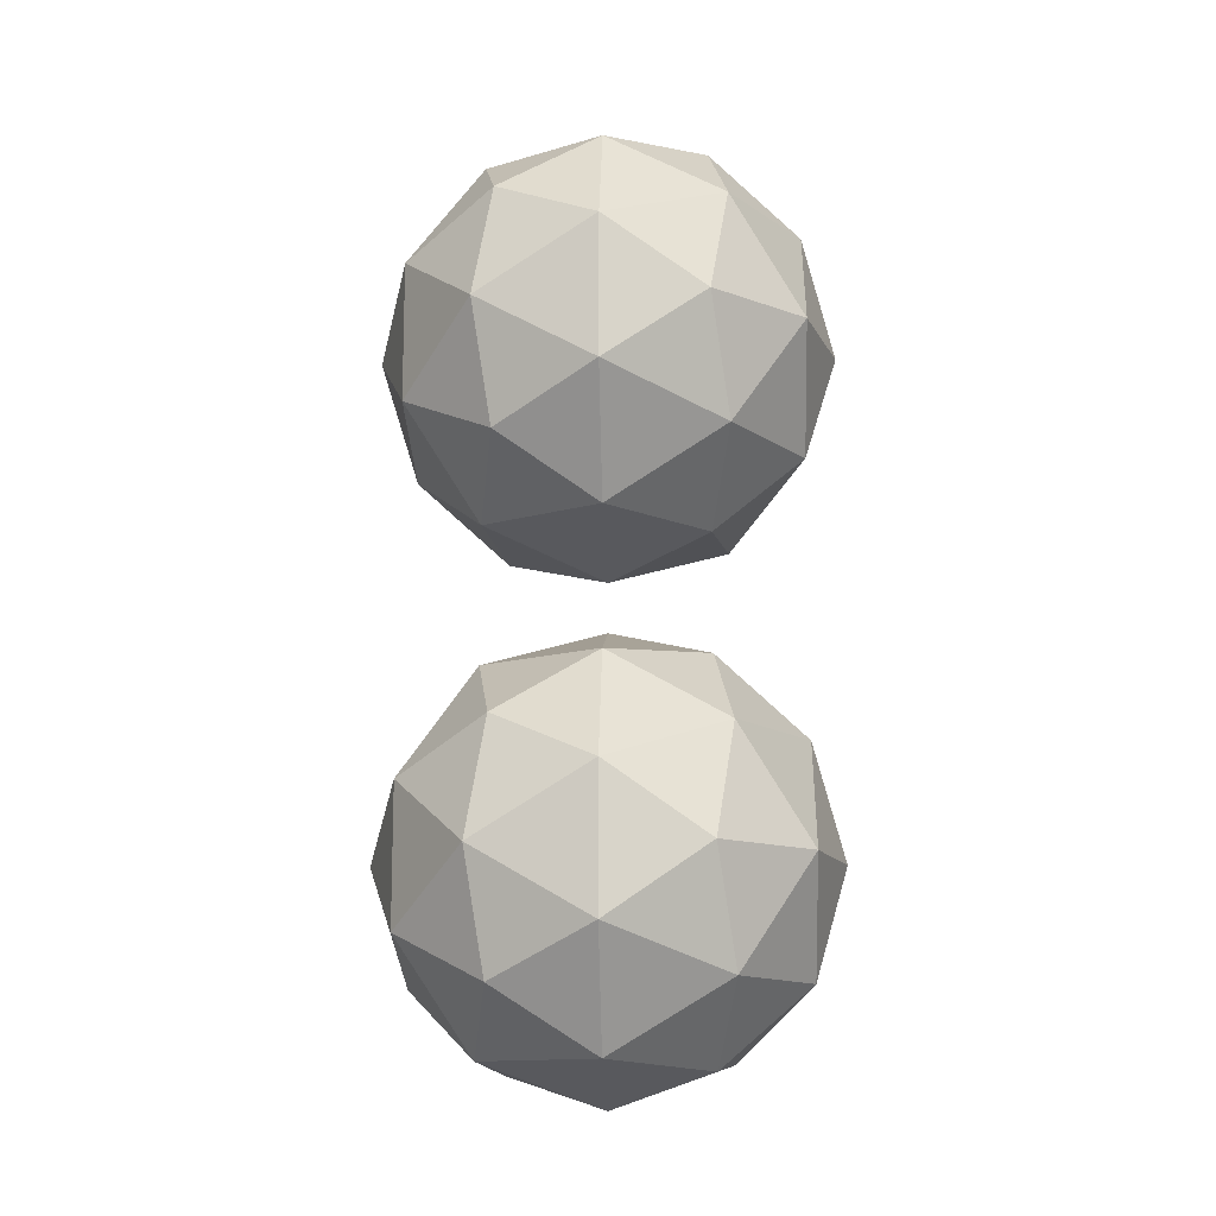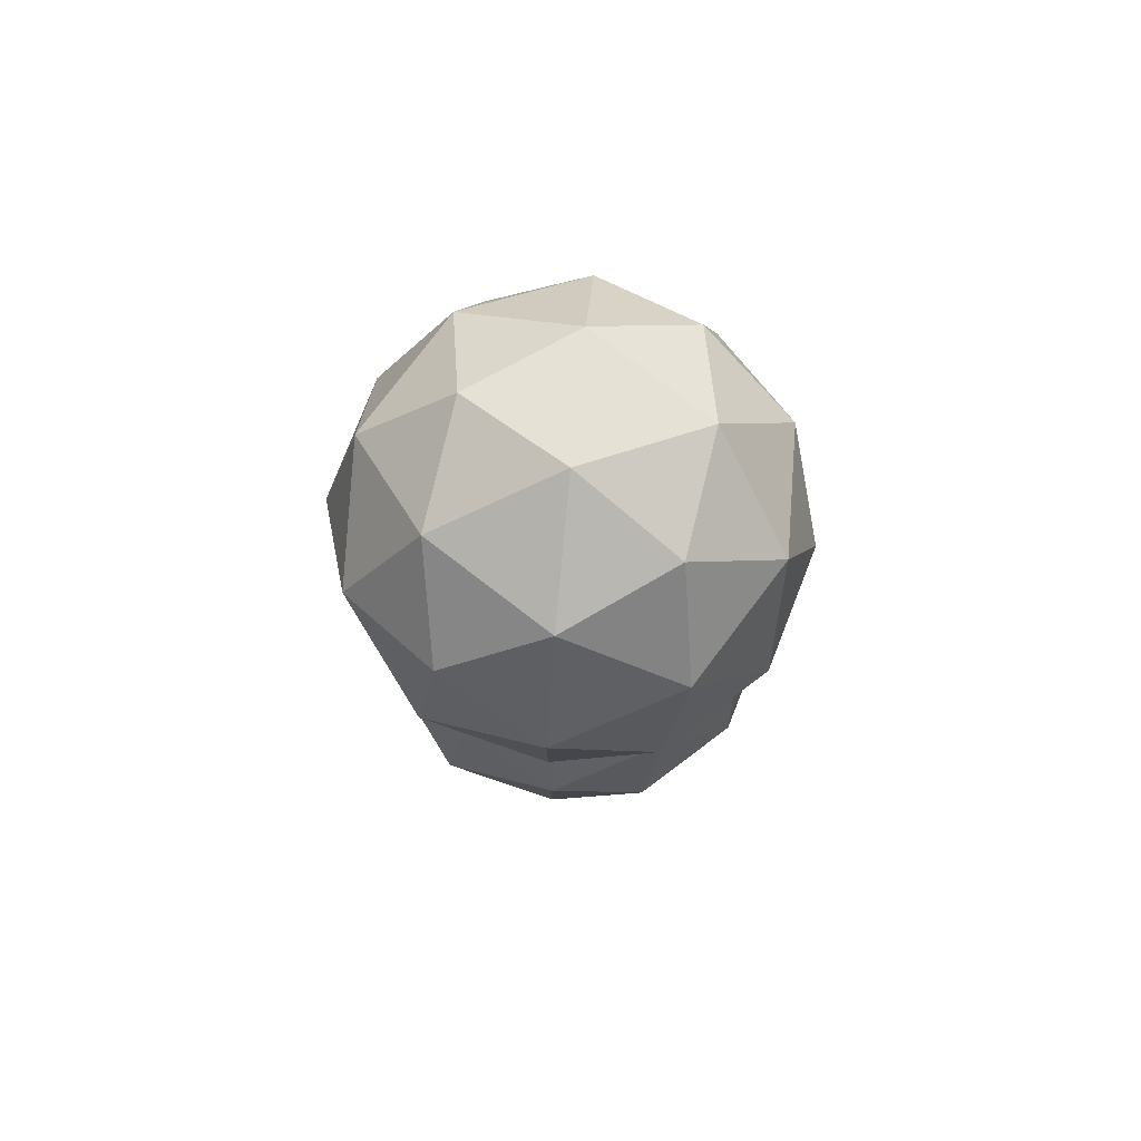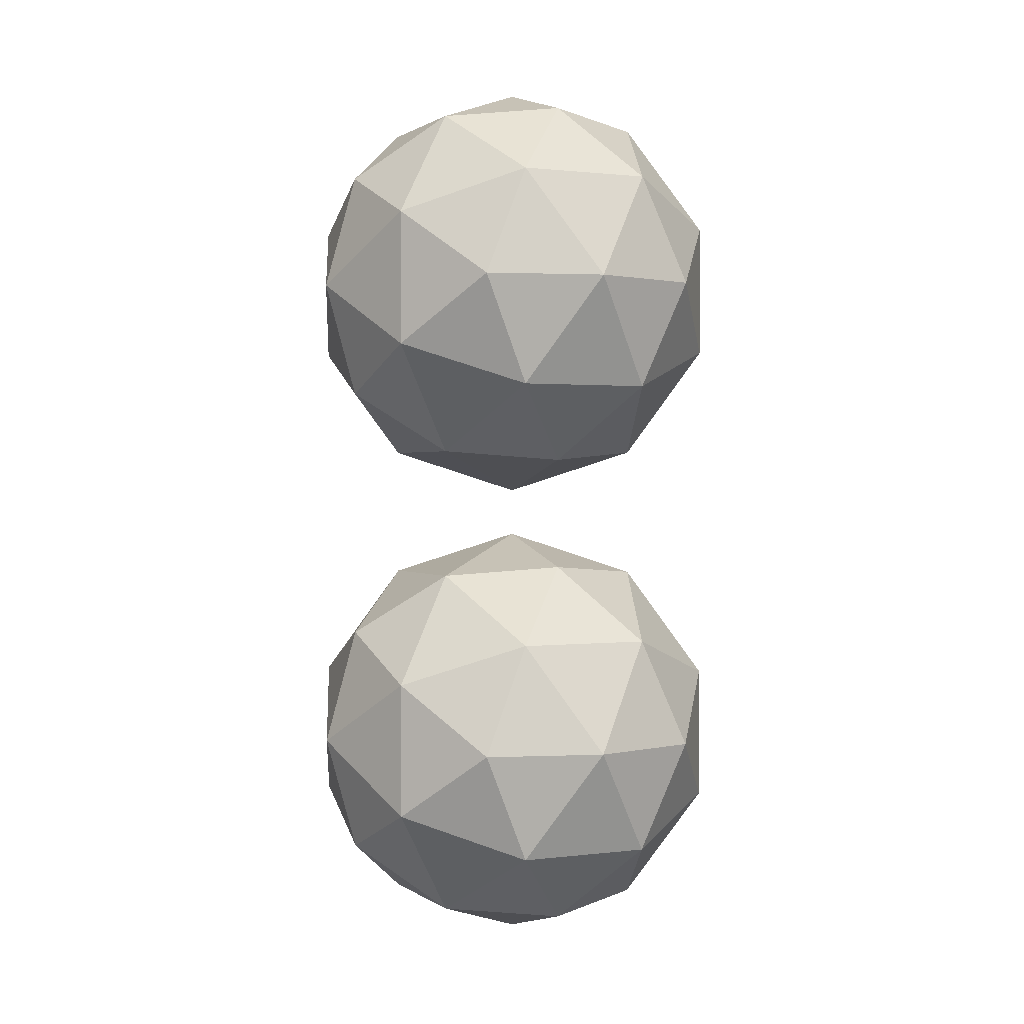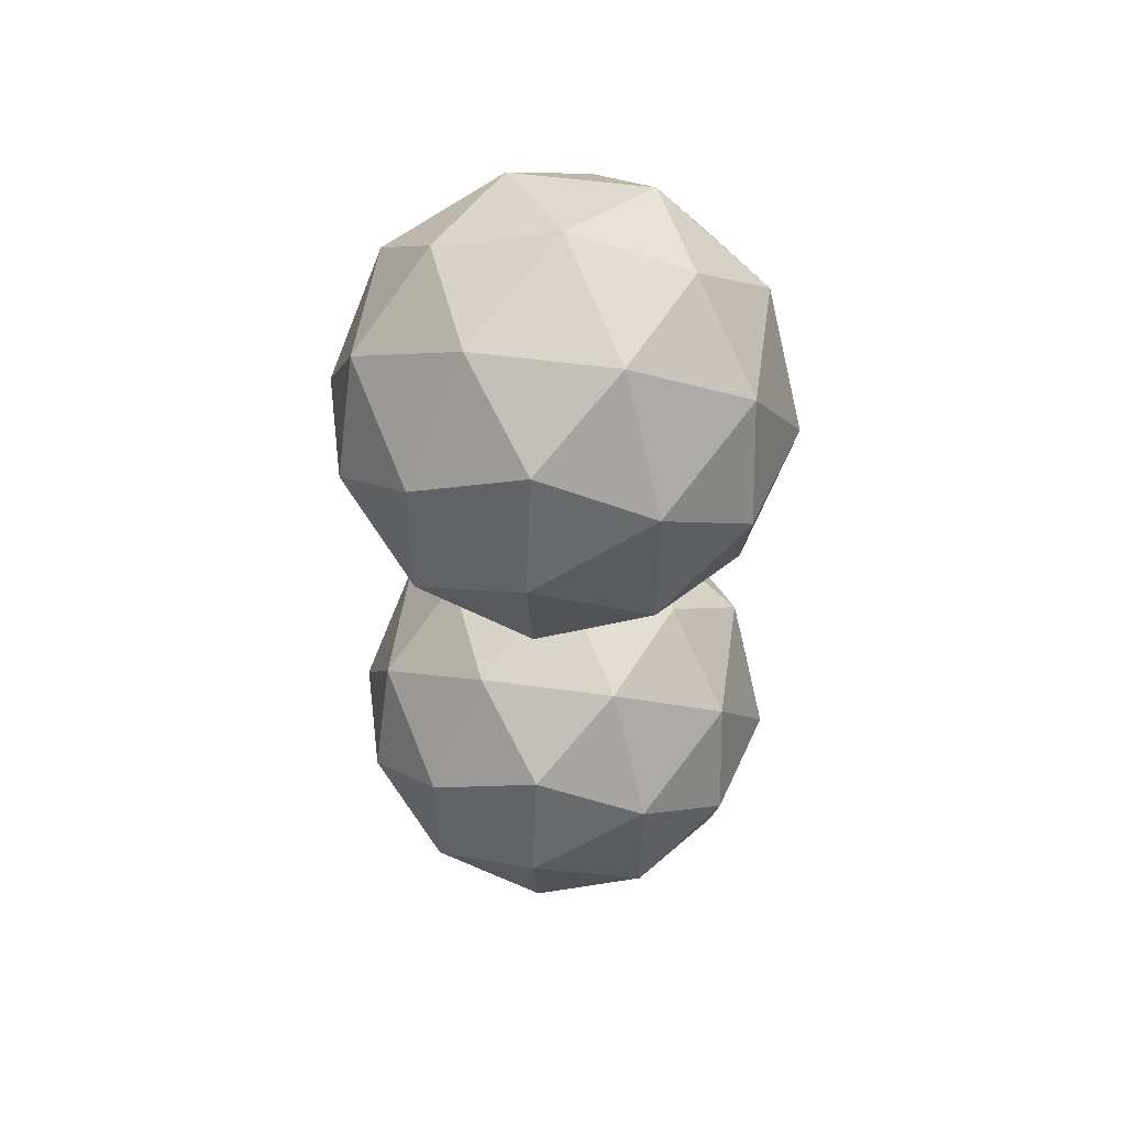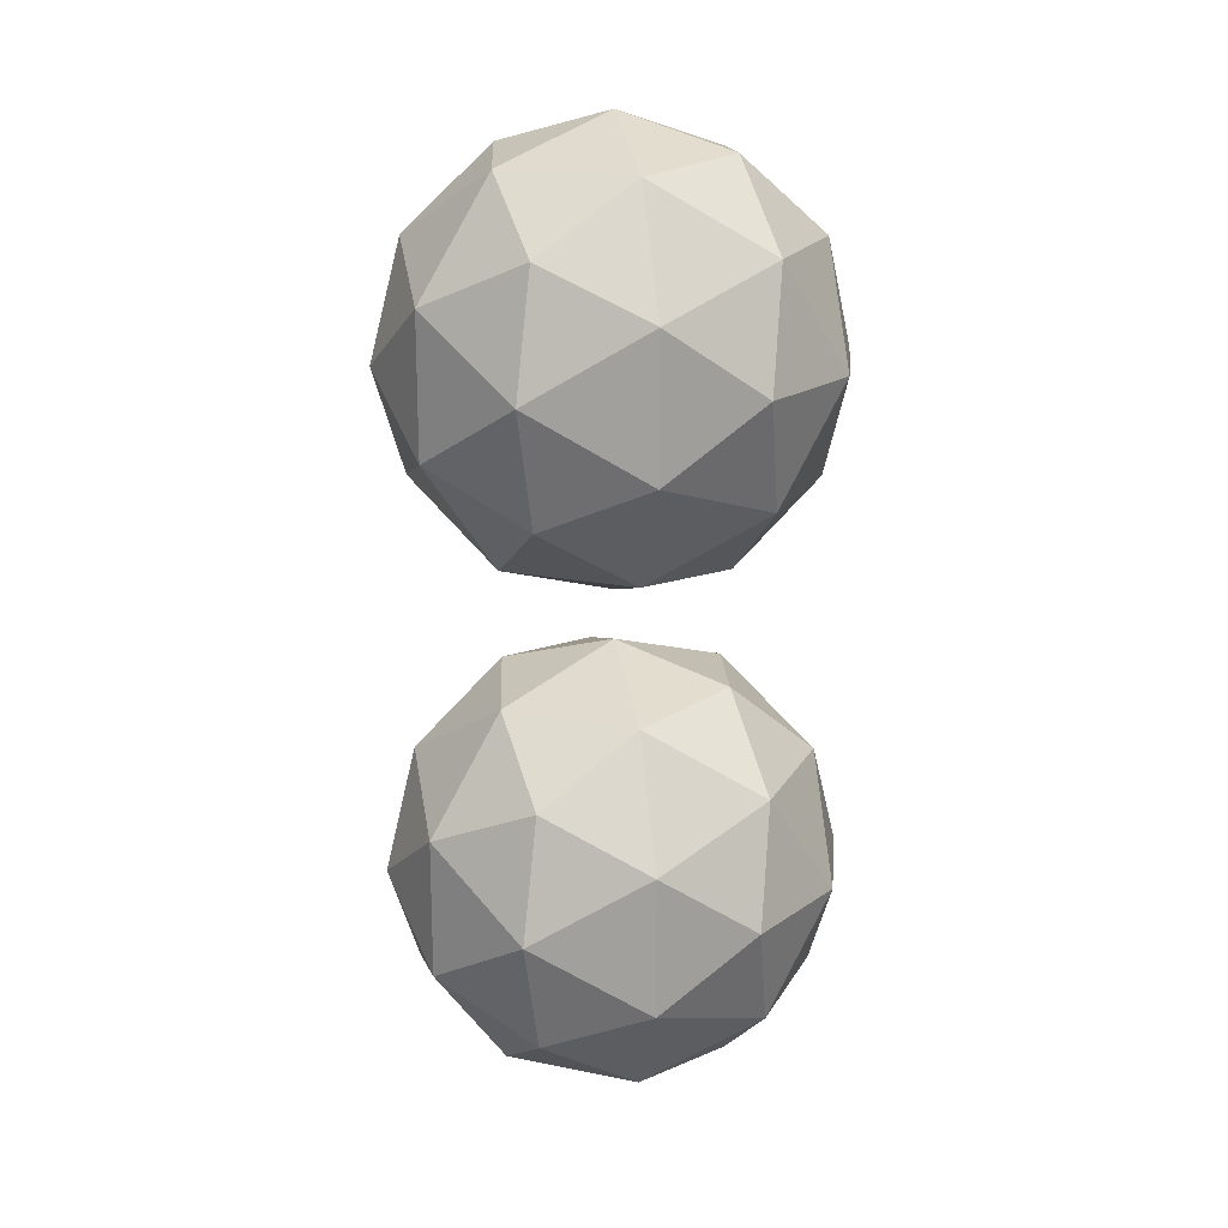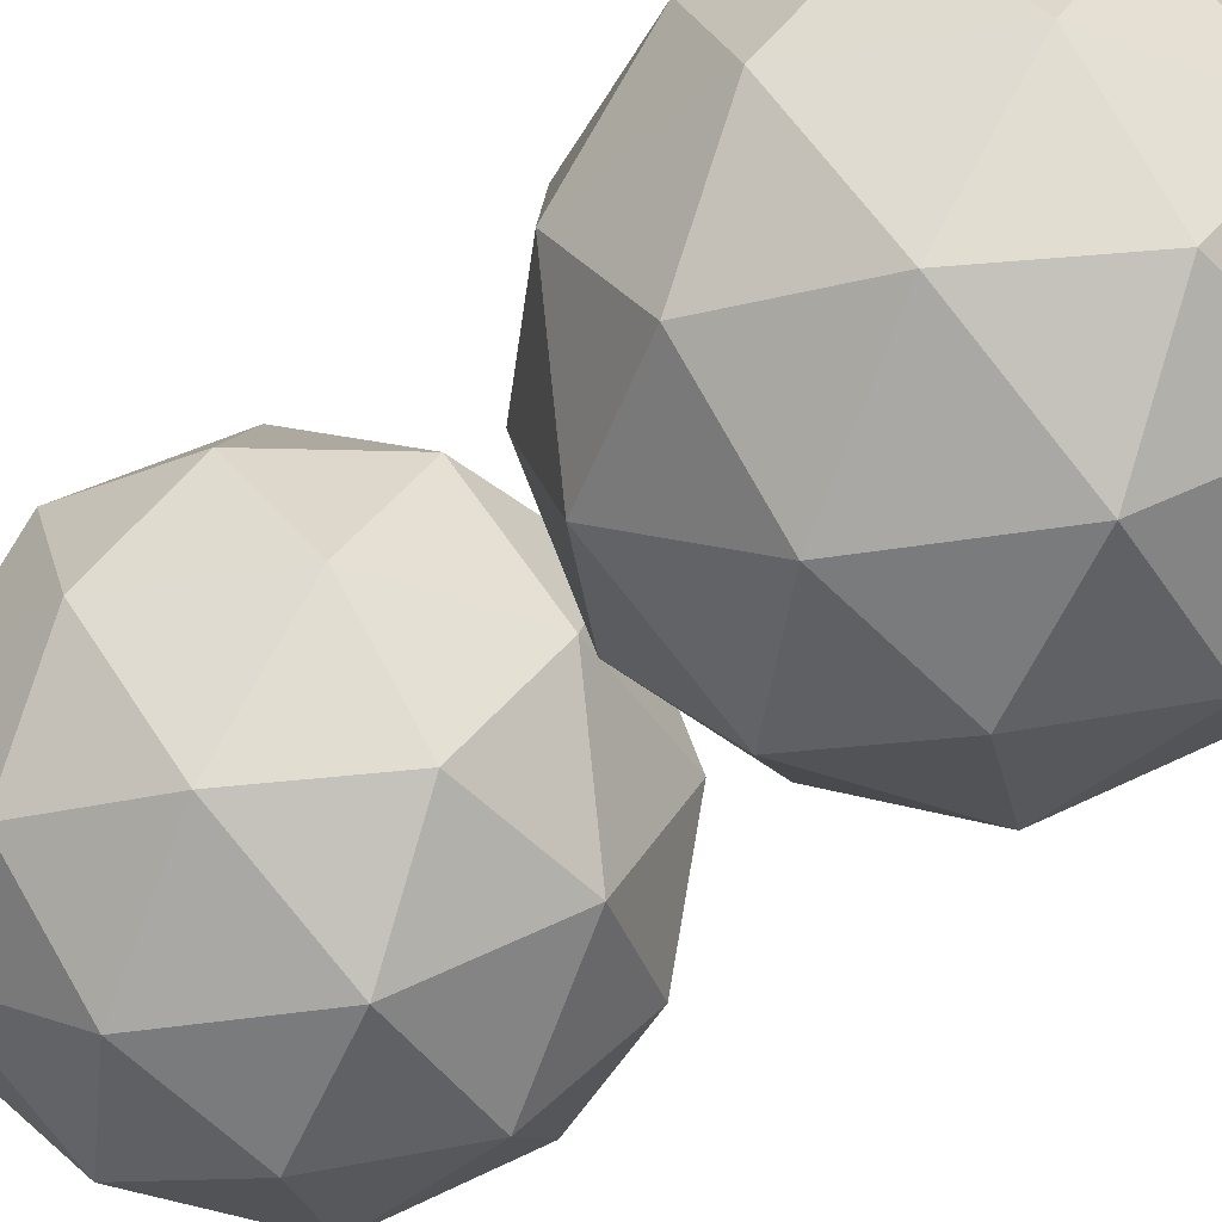
<metadata>
{"format":"obj","ext":"obj","renderer":"f3d","projection":"perspective","resolution":1024,"background":"white","views":[{"elev":-13.2,"azim":-87.8,"up":"+Z"},{"elev":79.9,"azim":-84.4,"up":"+Z"},{"elev":0.9,"azim":123.2,"up":"+Z"},{"elev":52.9,"azim":66.6,"up":"+Z"},{"elev":18.4,"azim":79.7,"up":"+Z"},{"elev":-39.8,"azim":-42.7,"up":"+Y"}]}
</metadata>
<code>
o Icosphere
v 0.3889 3.801 0.1633
v 0.285 3.721 0.08788
v 0.4286 3.721 0.04124
v 0.5173 3.721 0.1633
v 0.4286 3.721 0.2854
v 0.285 3.721 0.2388
v 0.3492 3.593 0.04124
v 0.4928 3.593 0.08788
v 0.4928 3.593 0.2388
v 0.3492 3.593 0.2854
v 0.2605 3.593 0.1633
v 0.3889 3.514 0.1633
v 0.4122 3.779 0.09157
v 0.3279 3.779 0.119
v 0.3512 3.733 0.04722
v 0.2668 3.733 0.1633
v 0.3279 3.779 0.2077
v 0.4644 3.779 0.1633
v 0.4877 3.733 0.09157
v 0.4122 3.779 0.2351
v 0.4877 3.733 0.2351
v 0.3512 3.733 0.2795
v 0.2524 3.657 0.119
v 0.2524 3.657 0.2077
v 0.3889 3.657 0.0198
v 0.3045 3.657 0.04722
v 0.5254 3.657 0.119
v 0.4733 3.657 0.04722
v 0.4733 3.657 0.2795
v 0.5254 3.657 0.2077
v 0.3045 3.657 0.2795
v 0.3889 3.657 0.3069
v 0.2901 3.582 0.09157
v 0.4266 3.582 0.04722
v 0.511 3.582 0.1633
v 0.4266 3.582 0.2795
v 0.2901 3.582 0.2351
v 0.3656 3.535 0.09157
v 0.3134 3.535 0.1633
v 0.45 3.535 0.119
v 0.45 3.535 0.2077
v 0.3656 3.535 0.2351
f 1 14 13
f 2 14 16
f 1 13 18
f 1 18 20
f 1 20 17
f 2 16 23
f 3 15 25
f 4 19 27
f 5 21 29
f 6 22 31
f 2 23 26
f 3 25 28
f 4 27 30
f 5 29 32
f 6 31 24
f 7 33 38
f 8 34 40
f 9 35 41
f 10 36 42
f 11 37 39
f 39 42 12
f 39 37 42
f 37 10 42
f 42 41 12
f 42 36 41
f 36 9 41
f 41 40 12
f 41 35 40
f 35 8 40
f 40 38 12
f 40 34 38
f 34 7 38
f 38 39 12
f 38 33 39
f 33 11 39
f 24 37 11
f 24 31 37
f 31 10 37
f 32 36 10
f 32 29 36
f 29 9 36
f 30 35 9
f 30 27 35
f 27 8 35
f 28 34 8
f 28 25 34
f 25 7 34
f 26 33 7
f 26 23 33
f 23 11 33
f 31 32 10
f 31 22 32
f 22 5 32
f 29 30 9
f 29 21 30
f 21 4 30
f 27 28 8
f 27 19 28
f 19 3 28
f 25 26 7
f 25 15 26
f 15 2 26
f 23 24 11
f 23 16 24
f 16 6 24
f 17 22 6
f 17 20 22
f 20 5 22
f 20 21 5
f 20 18 21
f 18 4 21
f 18 19 4
f 18 13 19
f 13 3 19
f 16 17 6
f 16 14 17
f 14 1 17
f 13 15 3
f 13 14 15
f 14 2 15
o Icosphere.001
v 0.3889 3.801 -0.1556
v 0.285 3.721 -0.2311
v 0.4286 3.721 -0.2777
v 0.5173 3.721 -0.1556
v 0.4286 3.721 -0.03349
v 0.285 3.721 -0.08013
v 0.3492 3.593 -0.2777
v 0.4928 3.593 -0.2311
v 0.4928 3.593 -0.08013
v 0.3492 3.593 -0.03349
v 0.2605 3.593 -0.1556
v 0.3889 3.514 -0.1556
v 0.4122 3.779 -0.2274
v 0.3279 3.779 -0.1999
v 0.3512 3.733 -0.2717
v 0.2668 3.733 -0.1556
v 0.3279 3.779 -0.1112
v 0.4644 3.779 -0.1556
v 0.4877 3.733 -0.2274
v 0.4122 3.779 -0.08382
v 0.4877 3.733 -0.08382
v 0.3512 3.733 -0.03946
v 0.2524 3.657 -0.1999
v 0.2524 3.657 -0.1112
v 0.3889 3.657 -0.2991
v 0.3045 3.657 -0.2717
v 0.5254 3.657 -0.1999
v 0.4733 3.657 -0.2717
v 0.4733 3.657 -0.03946
v 0.5254 3.657 -0.1112
v 0.3045 3.657 -0.03946
v 0.3889 3.657 -0.01205
v 0.2901 3.582 -0.2274
v 0.4266 3.582 -0.2717
v 0.511 3.582 -0.1556
v 0.4266 3.582 -0.03946
v 0.2901 3.582 -0.08382
v 0.3656 3.535 -0.2274
v 0.3134 3.535 -0.1556
v 0.45 3.535 -0.1999
v 0.45 3.535 -0.1112
v 0.3656 3.535 -0.08382
f 43 56 55
f 44 56 58
f 43 55 60
f 43 60 62
f 43 62 59
f 44 58 65
f 45 57 67
f 46 61 69
f 47 63 71
f 48 64 73
f 44 65 68
f 45 67 70
f 46 69 72
f 47 71 74
f 48 73 66
f 49 75 80
f 50 76 82
f 51 77 83
f 52 78 84
f 53 79 81
f 81 84 54
f 81 79 84
f 79 52 84
f 84 83 54
f 84 78 83
f 78 51 83
f 83 82 54
f 83 77 82
f 77 50 82
f 82 80 54
f 82 76 80
f 76 49 80
f 80 81 54
f 80 75 81
f 75 53 81
f 66 79 53
f 66 73 79
f 73 52 79
f 74 78 52
f 74 71 78
f 71 51 78
f 72 77 51
f 72 69 77
f 69 50 77
f 70 76 50
f 70 67 76
f 67 49 76
f 68 75 49
f 68 65 75
f 65 53 75
f 73 74 52
f 73 64 74
f 64 47 74
f 71 72 51
f 71 63 72
f 63 46 72
f 69 70 50
f 69 61 70
f 61 45 70
f 67 68 49
f 67 57 68
f 57 44 68
f 65 66 53
f 65 58 66
f 58 48 66
f 59 64 48
f 59 62 64
f 62 47 64
f 62 63 47
f 62 60 63
f 60 46 63
f 60 61 46
f 60 55 61
f 55 45 61
f 58 59 48
f 58 56 59
f 56 43 59
f 55 57 45
f 55 56 57
f 56 44 57

</code>
